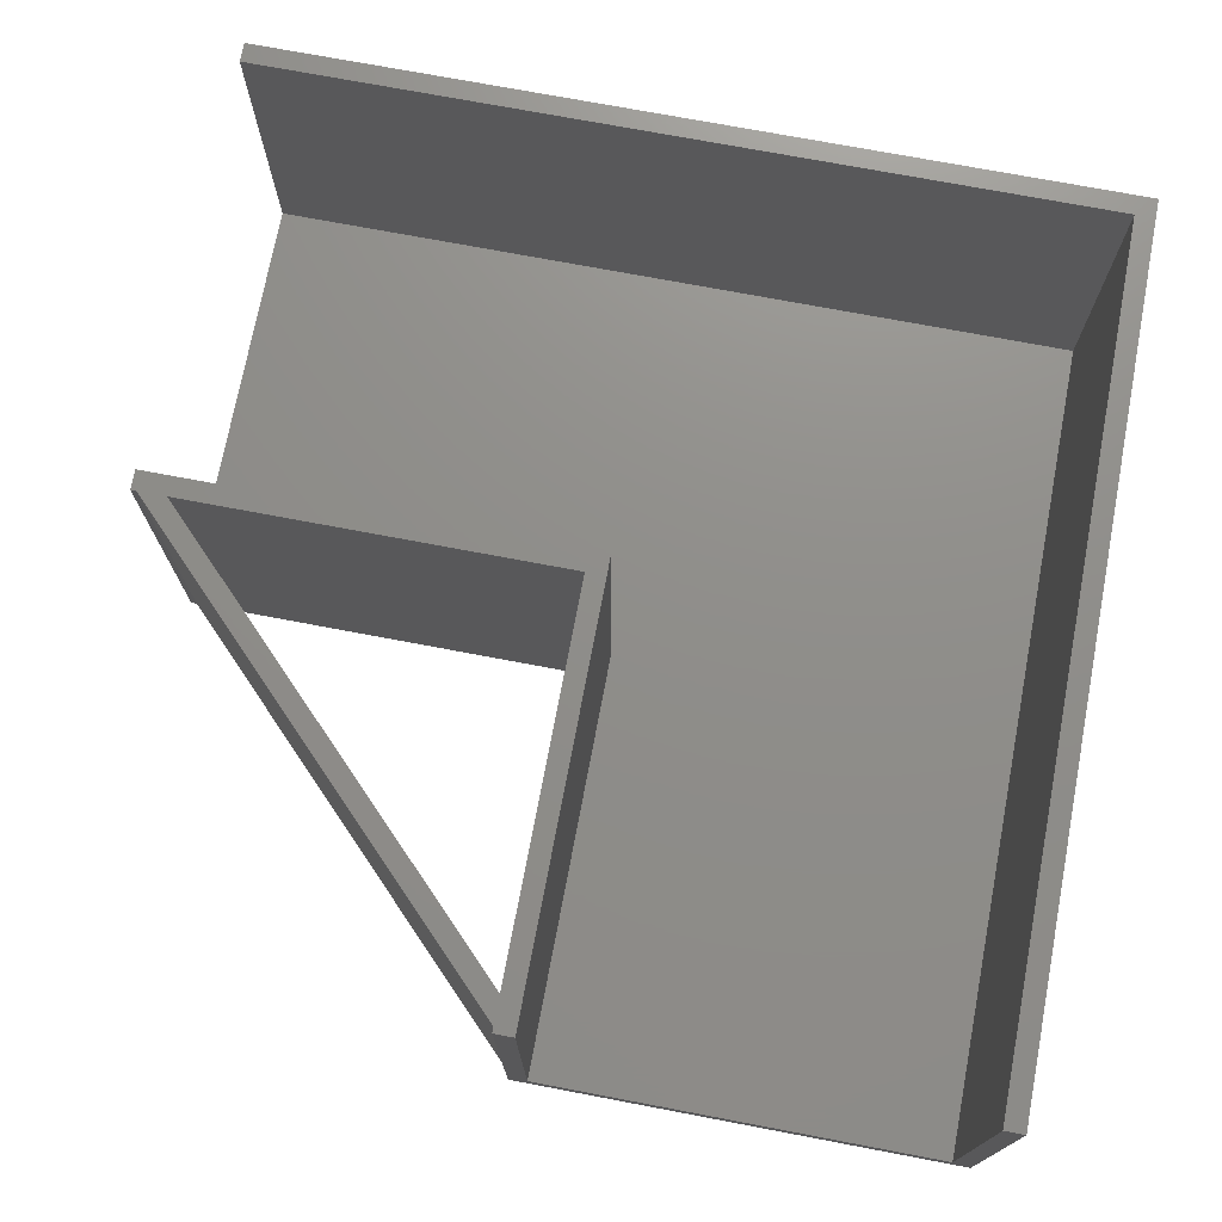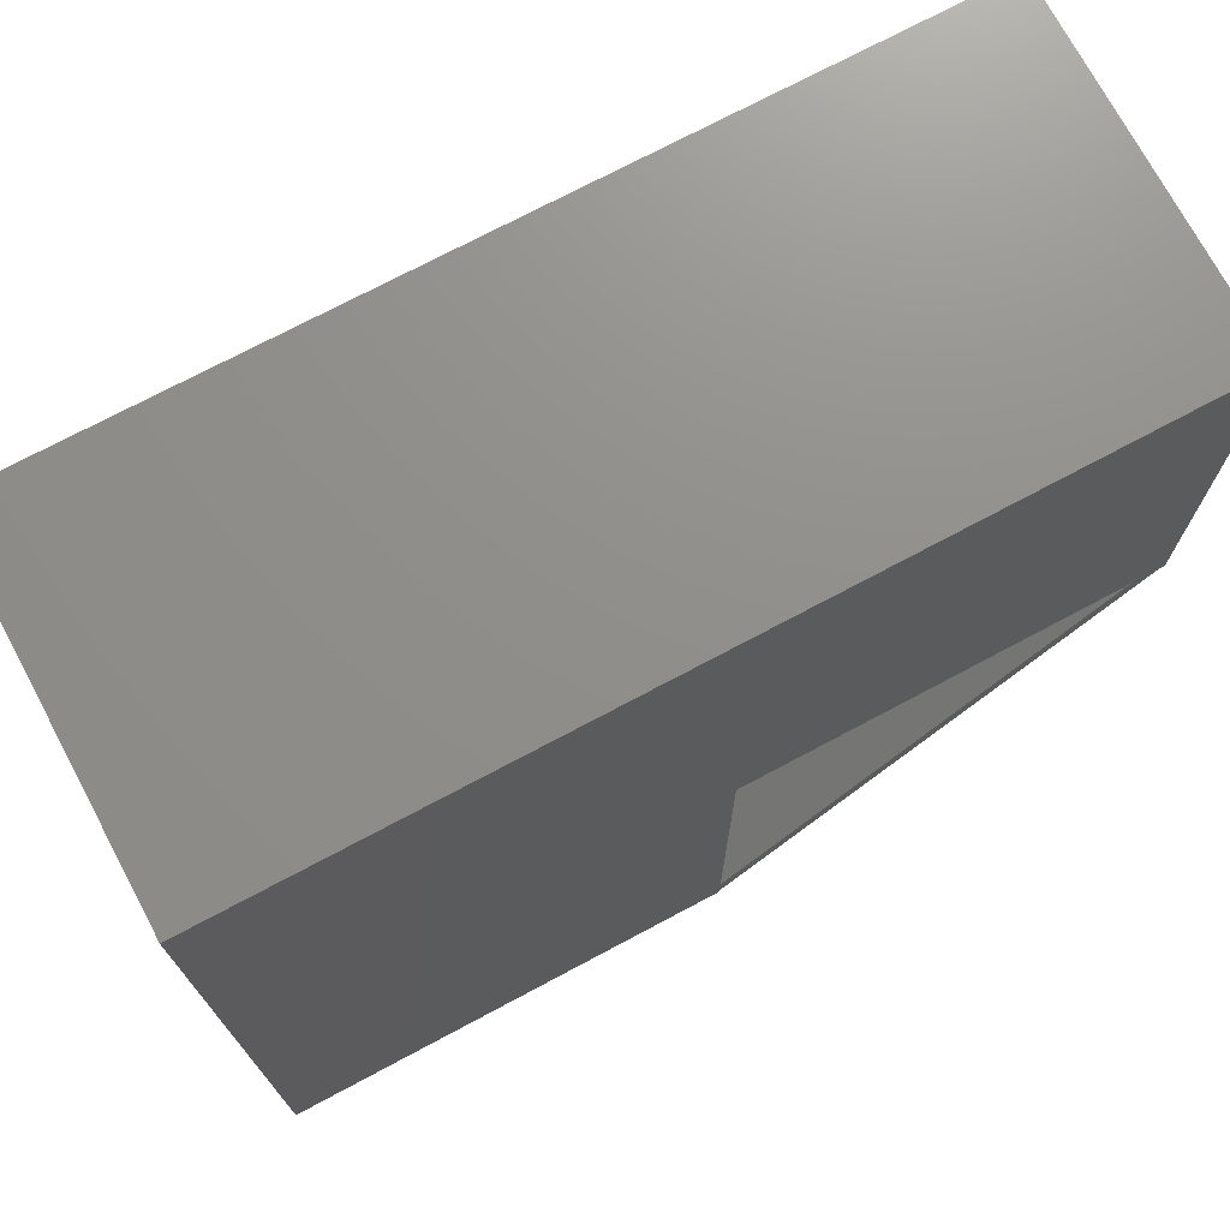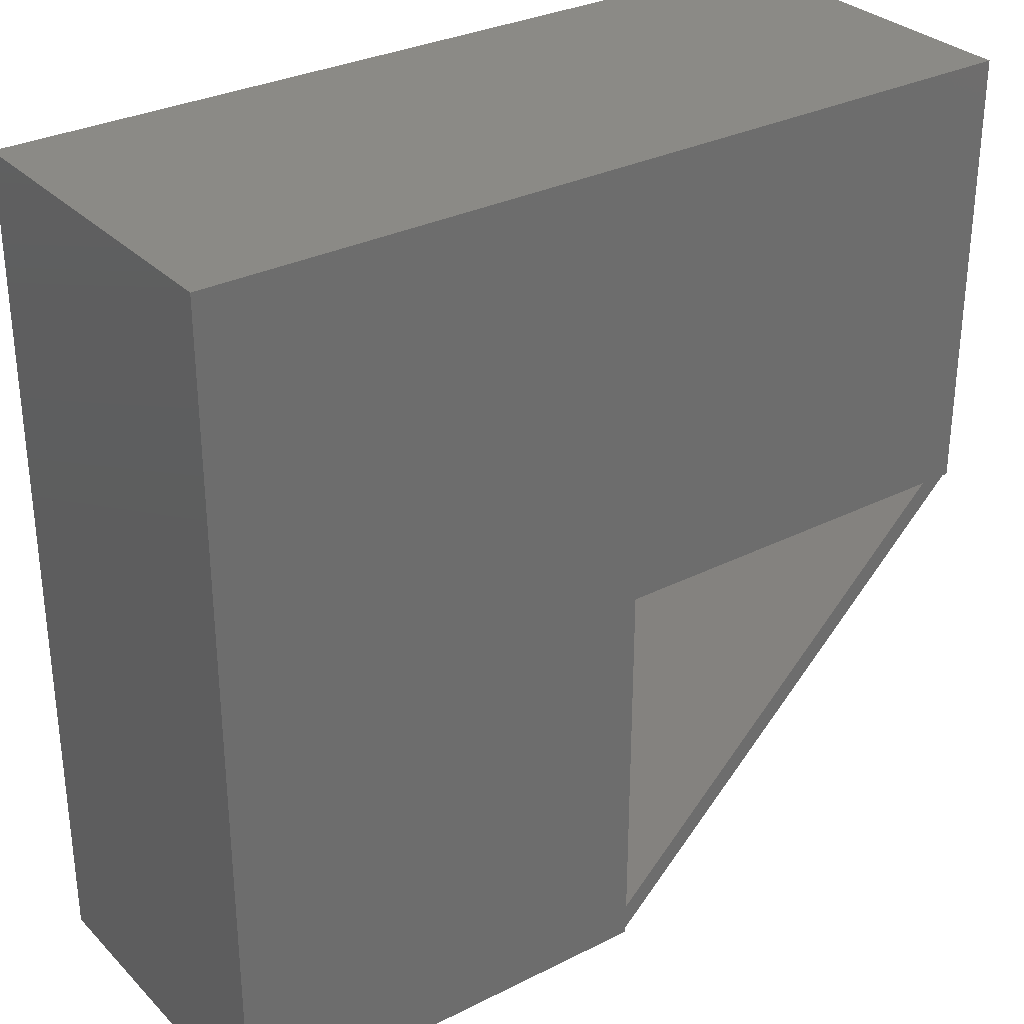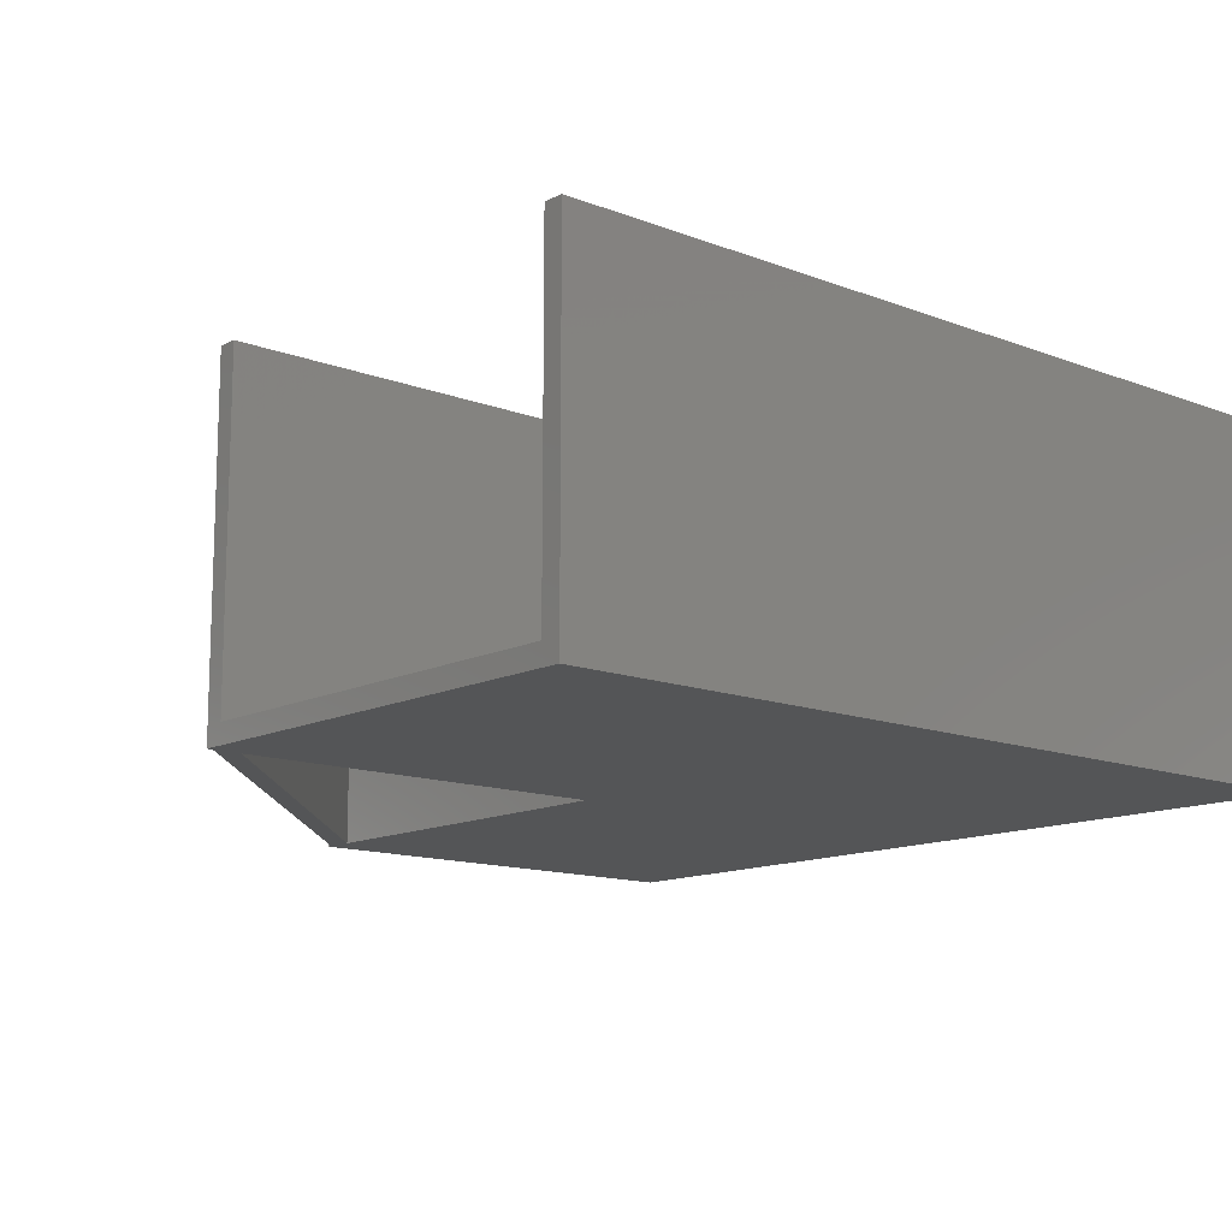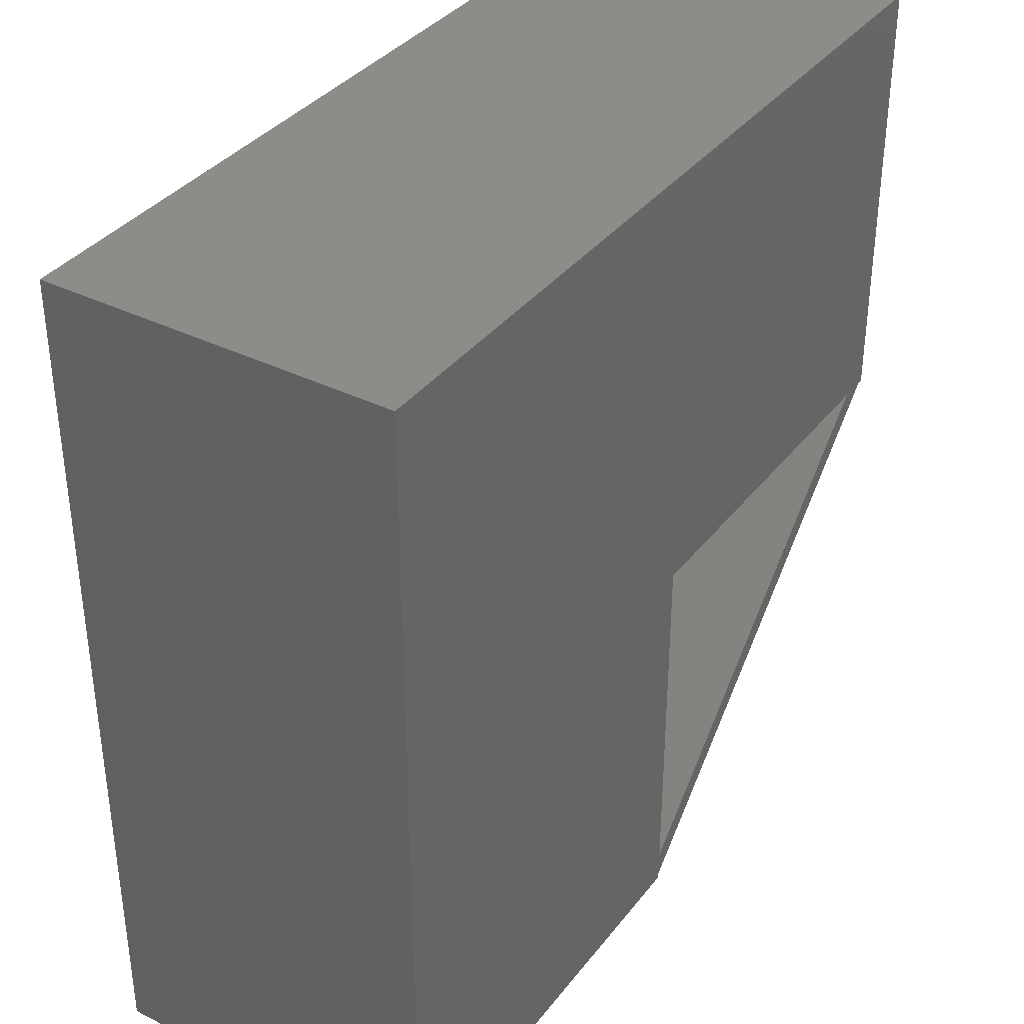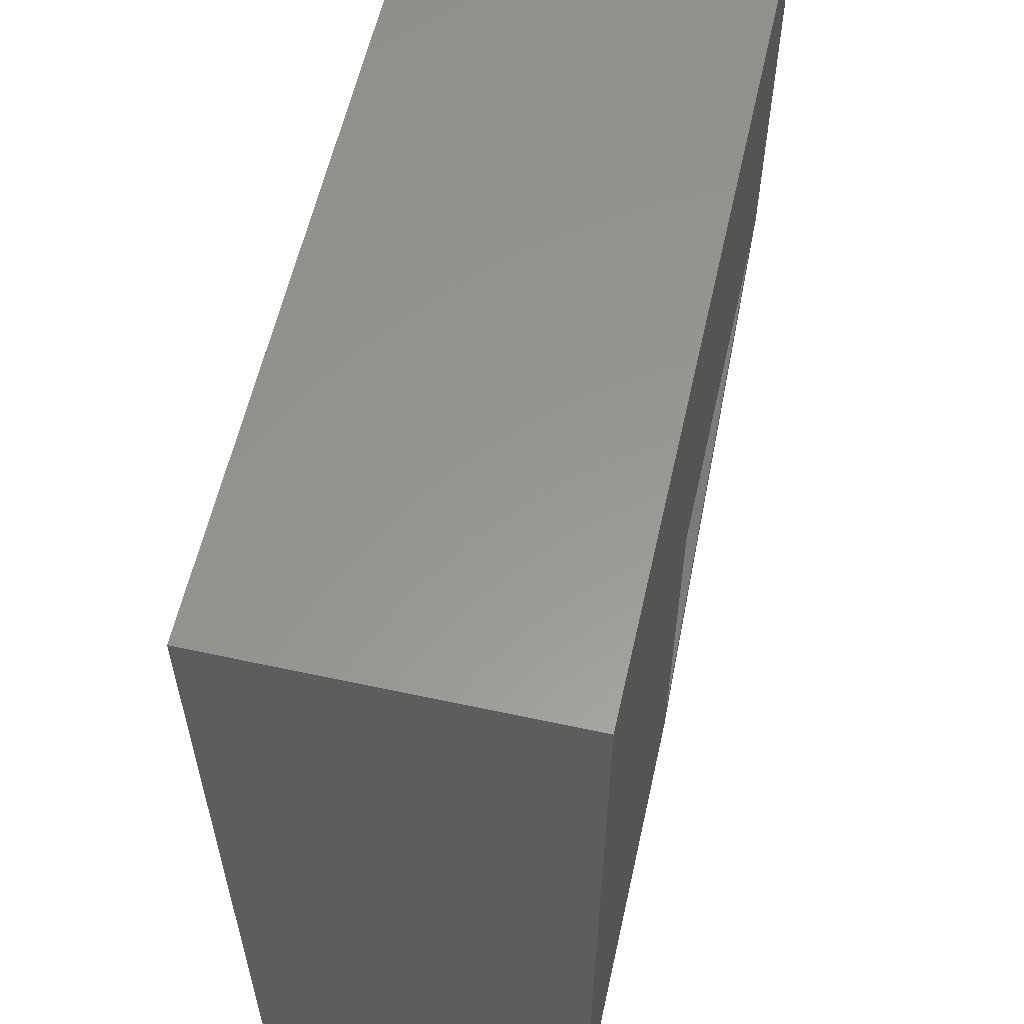
<metadata>
{"format":"stl","ext":"stl","renderer":"f3d","projection":"perspective","resolution":1024,"background":"white","views":[{"elev":73.5,"azim":10.7,"up":"+Z"},{"elev":73.0,"azim":151.9,"up":"+Y"},{"elev":30.8,"azim":144.2,"up":"+Y"},{"elev":-13.0,"azim":48.7,"up":"+Z"},{"elev":36.5,"azim":122.8,"up":"+Y"},{"elev":58.6,"azim":102.6,"up":"+Y"}]}
</metadata>
<code>
# stl→obj: 32 verts, 64 faces
v -4.8 -104.8 0
v -4.8 -103.4 84.8
v -4.8 -103.4 0
v -4.8 -104.8 84.8
v -4.8 -96.61 0
v -4.8 -4.8 84.8
v -4.8 -4.8 0
v -4.8 -96.61 84.8
v 104.8 104.8 84.8
v 100 100 84.8
v 104.8 -104.8 84.8
v -104.8 104.8 84.8
v -104.8 100 84.8
v 100 -104.8 84.8
v -96.61 -4.8 84.8
v -103.4 -4.8 84.8
v 0 0 84.8
v -104.8 0 84.8
v -104.8 -4.8 84.8
v 0 -104.8 84.8
v 104.8 104.8 0
v 104.8 -104.8 0
v -96.61 -4.8 0
v -103.4 -4.8 0
v -104.8 104.8 0
v -104.8 -4.8 0
v 0 -104.8 4.8
v 100 -104.8 4.8
v -104.8 100 4.8
v -104.8 0 4.8
v 0 0 4.8
v 100 100 4.8
f 1 2 3
f 2 1 4
f 5 6 7
f 6 5 8
f 9 10 11
f 12 10 9
f 10 12 13
f 11 10 14
f 15 2 8
f 2 15 16
f 8 17 6
f 17 15 6
f 18 15 17
f 15 18 16
f 16 18 19
f 17 8 20
f 2 20 8
f 20 2 4
f 11 21 9
f 21 11 22
f 3 23 5
f 23 3 24
f 3 22 1
f 5 22 3
f 7 22 5
f 22 7 21
f 25 7 23
f 25 23 24
f 25 24 26
f 7 25 21
f 4 27 20
f 27 1 28
f 1 27 4
f 28 11 14
f 28 22 11
f 22 28 1
f 21 12 9
f 12 21 25
f 26 16 19
f 16 26 24
f 23 6 15
f 6 23 7
f 25 29 12
f 25 30 29
f 26 30 25
f 19 30 26
f 30 19 18
f 12 29 13
f 20 31 17
f 31 20 27
f 28 10 32
f 10 28 14
f 32 31 28
f 29 31 32
f 31 29 30
f 28 31 27
f 29 10 13
f 10 29 32
f 31 18 17
f 18 31 30
f 3 16 24
f 16 3 2
f 8 23 15
f 23 8 5

</code>
